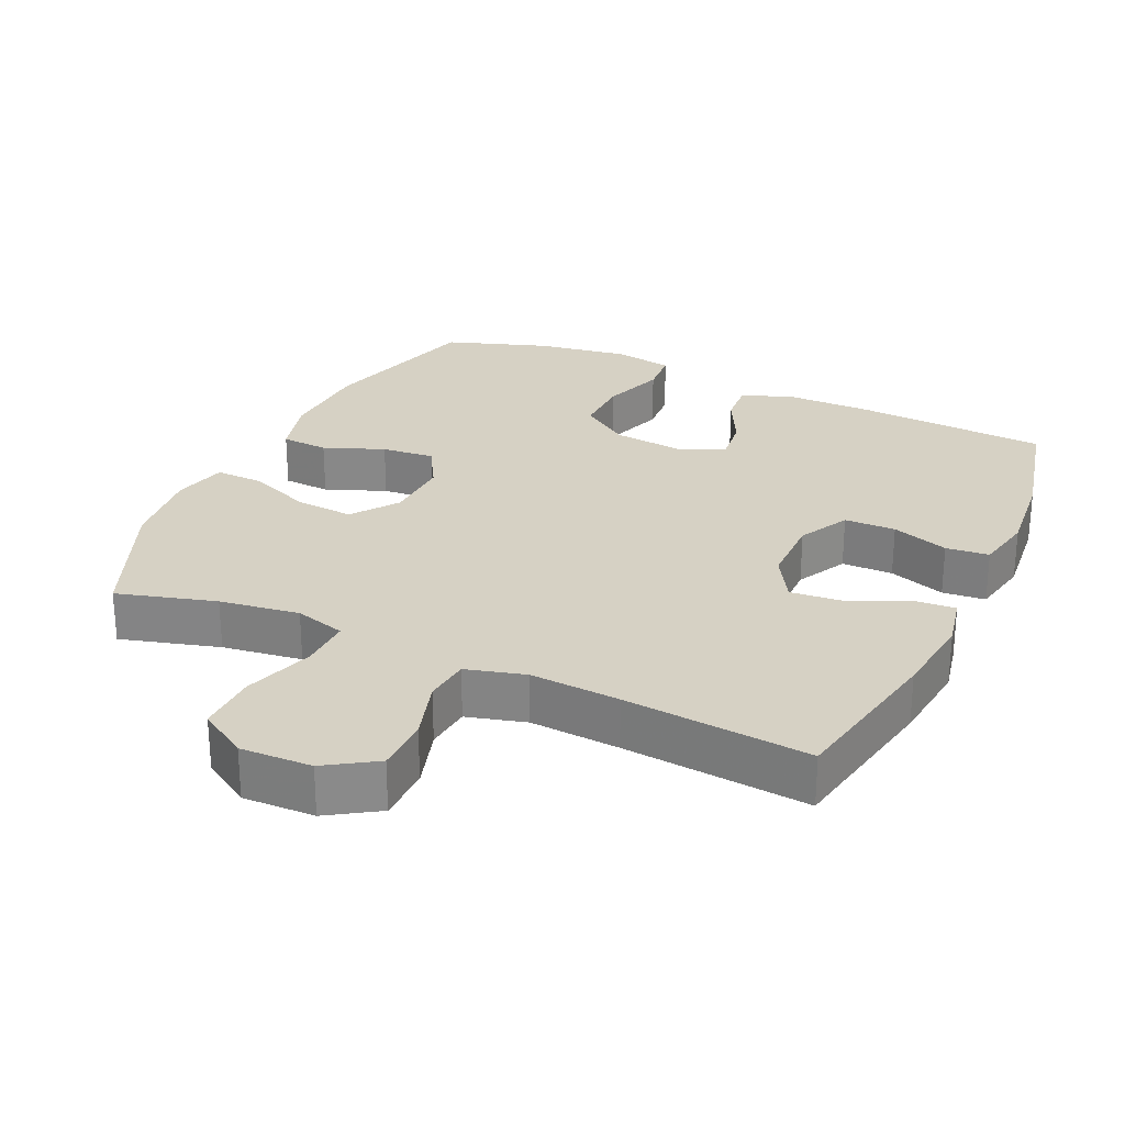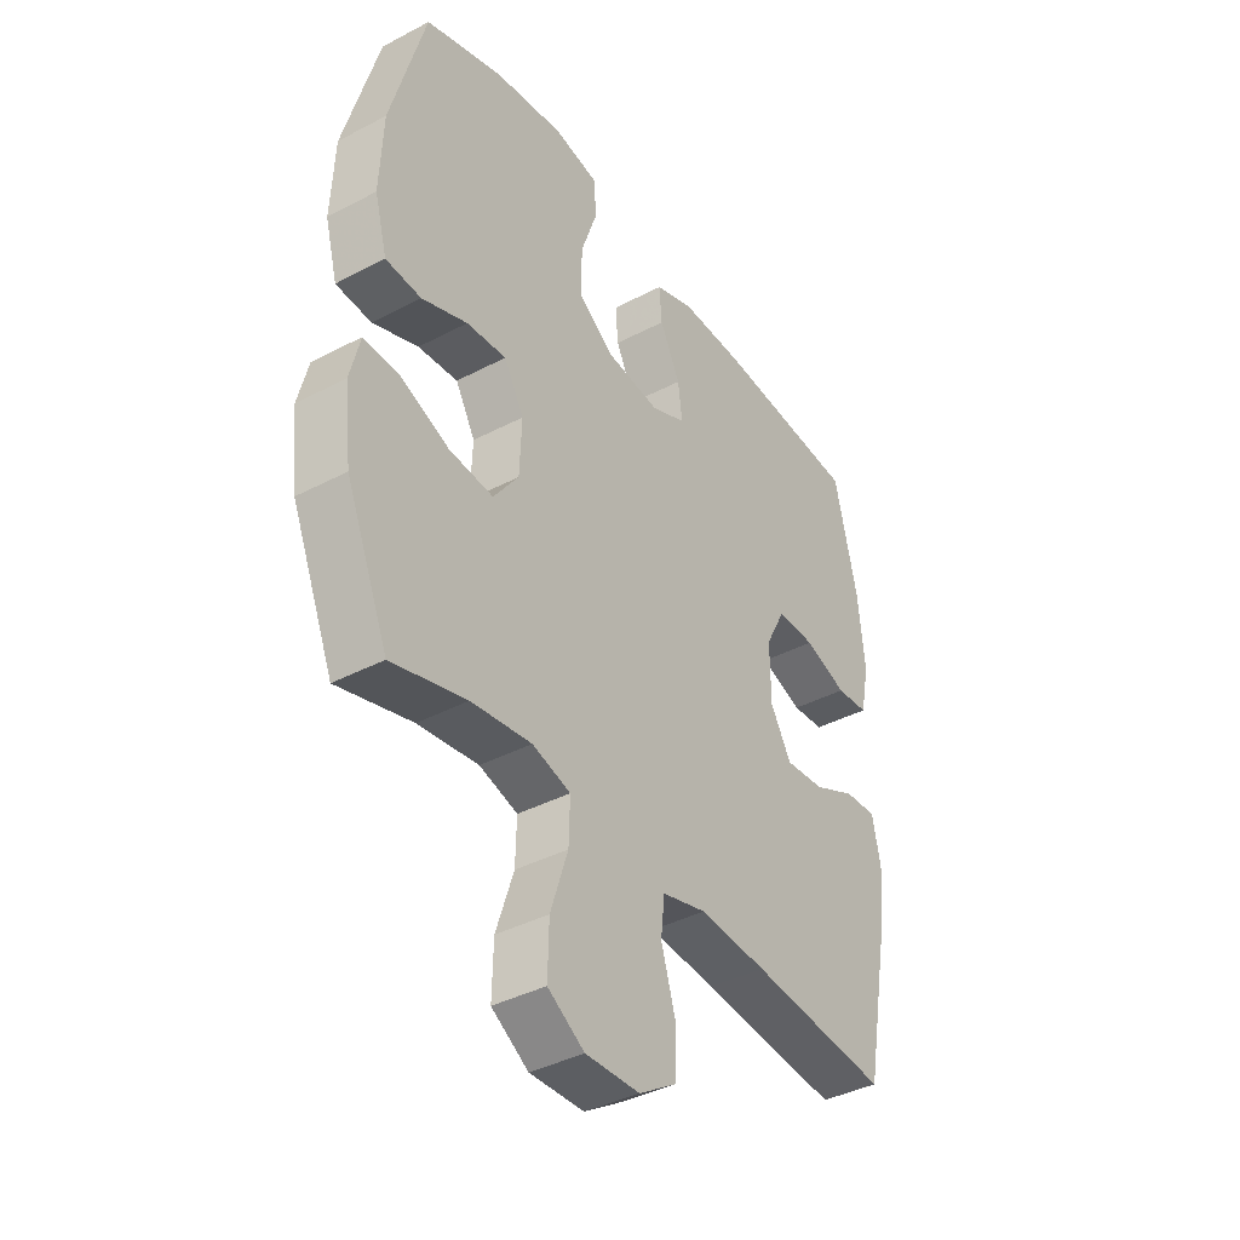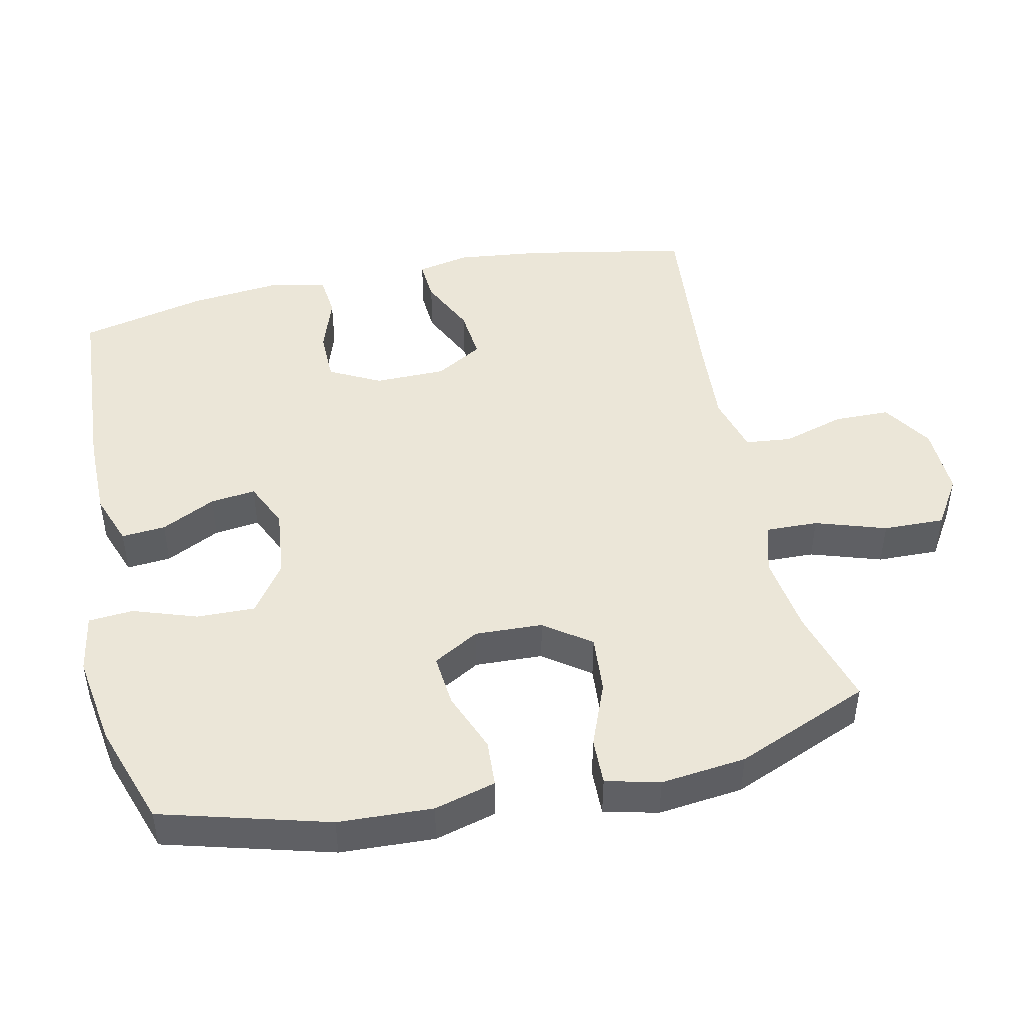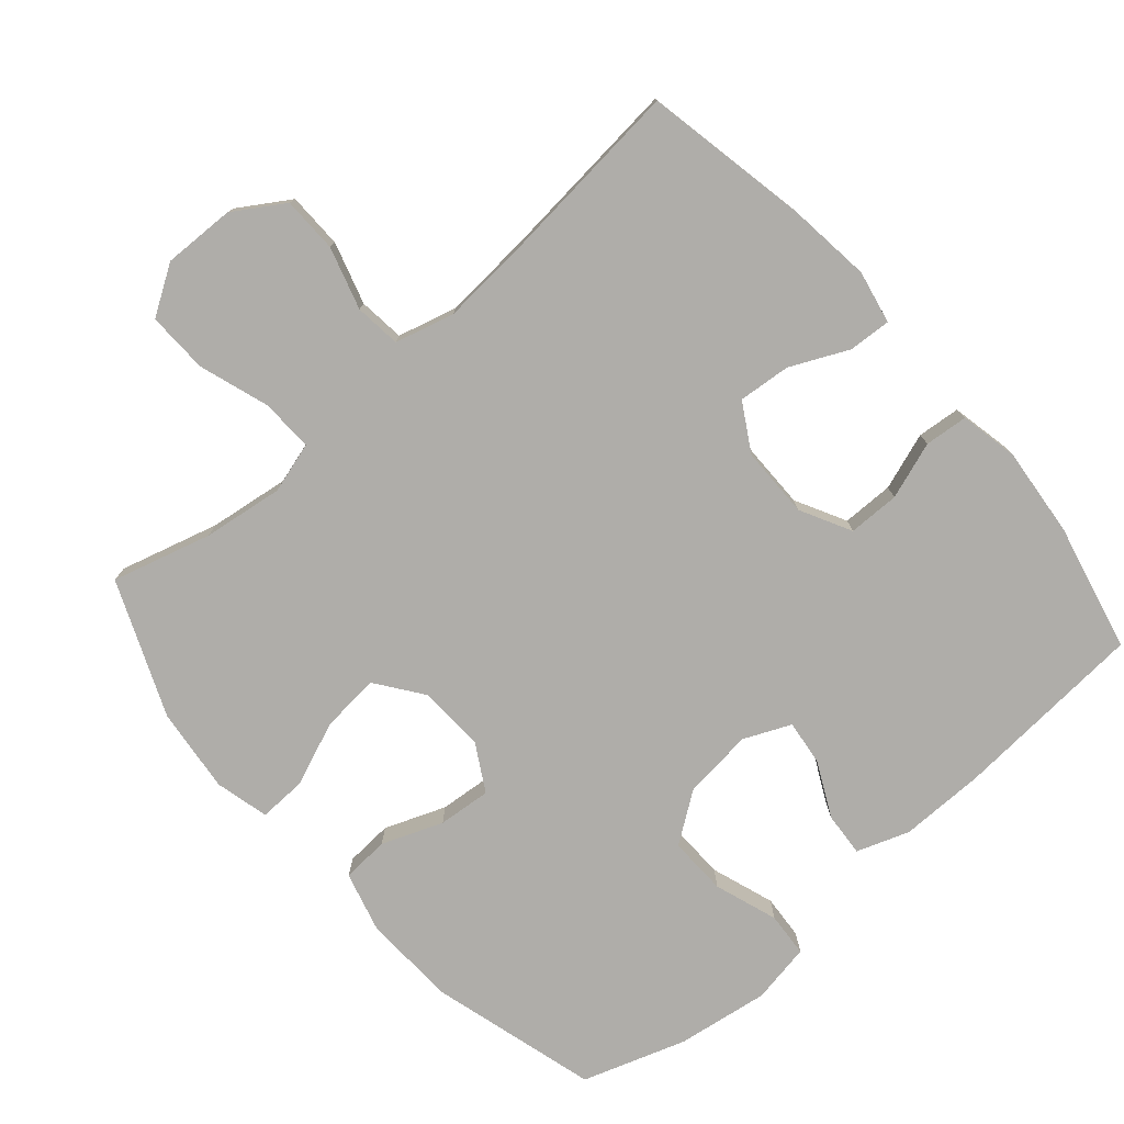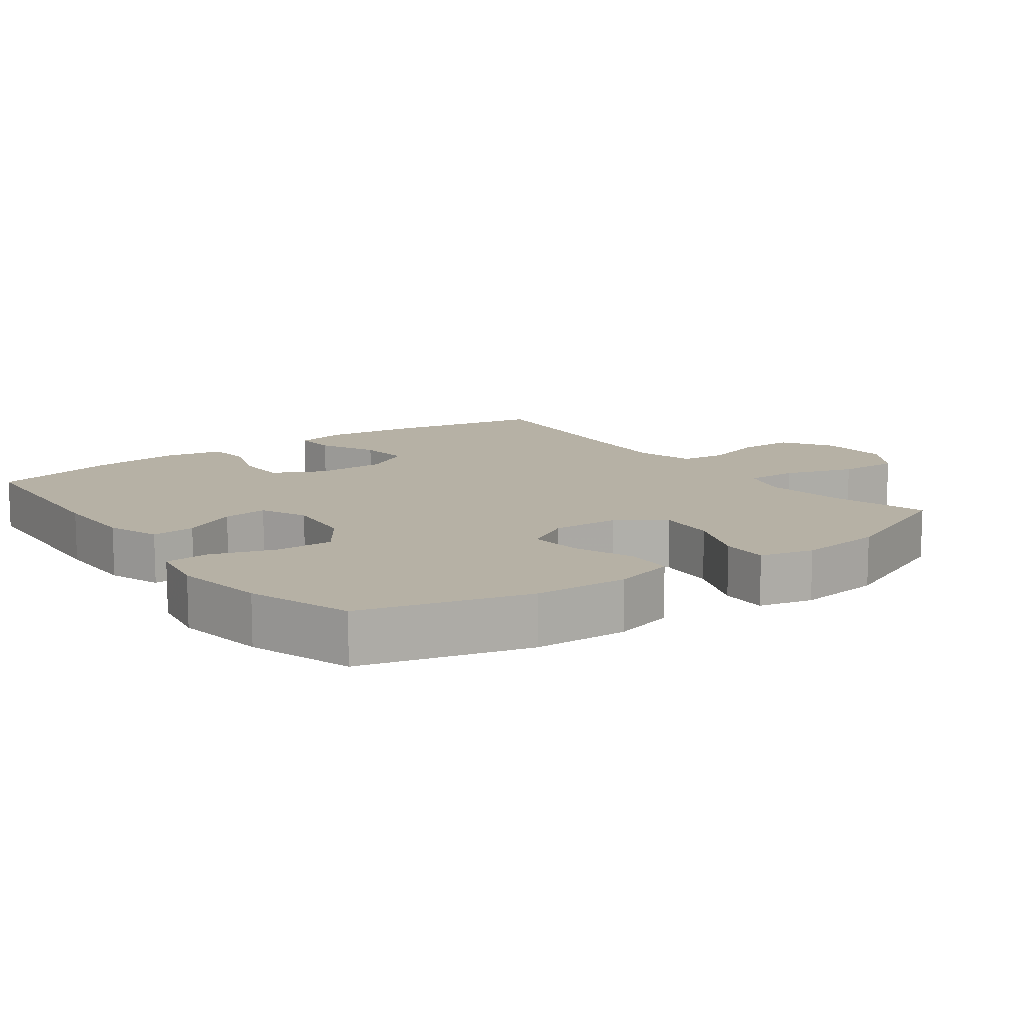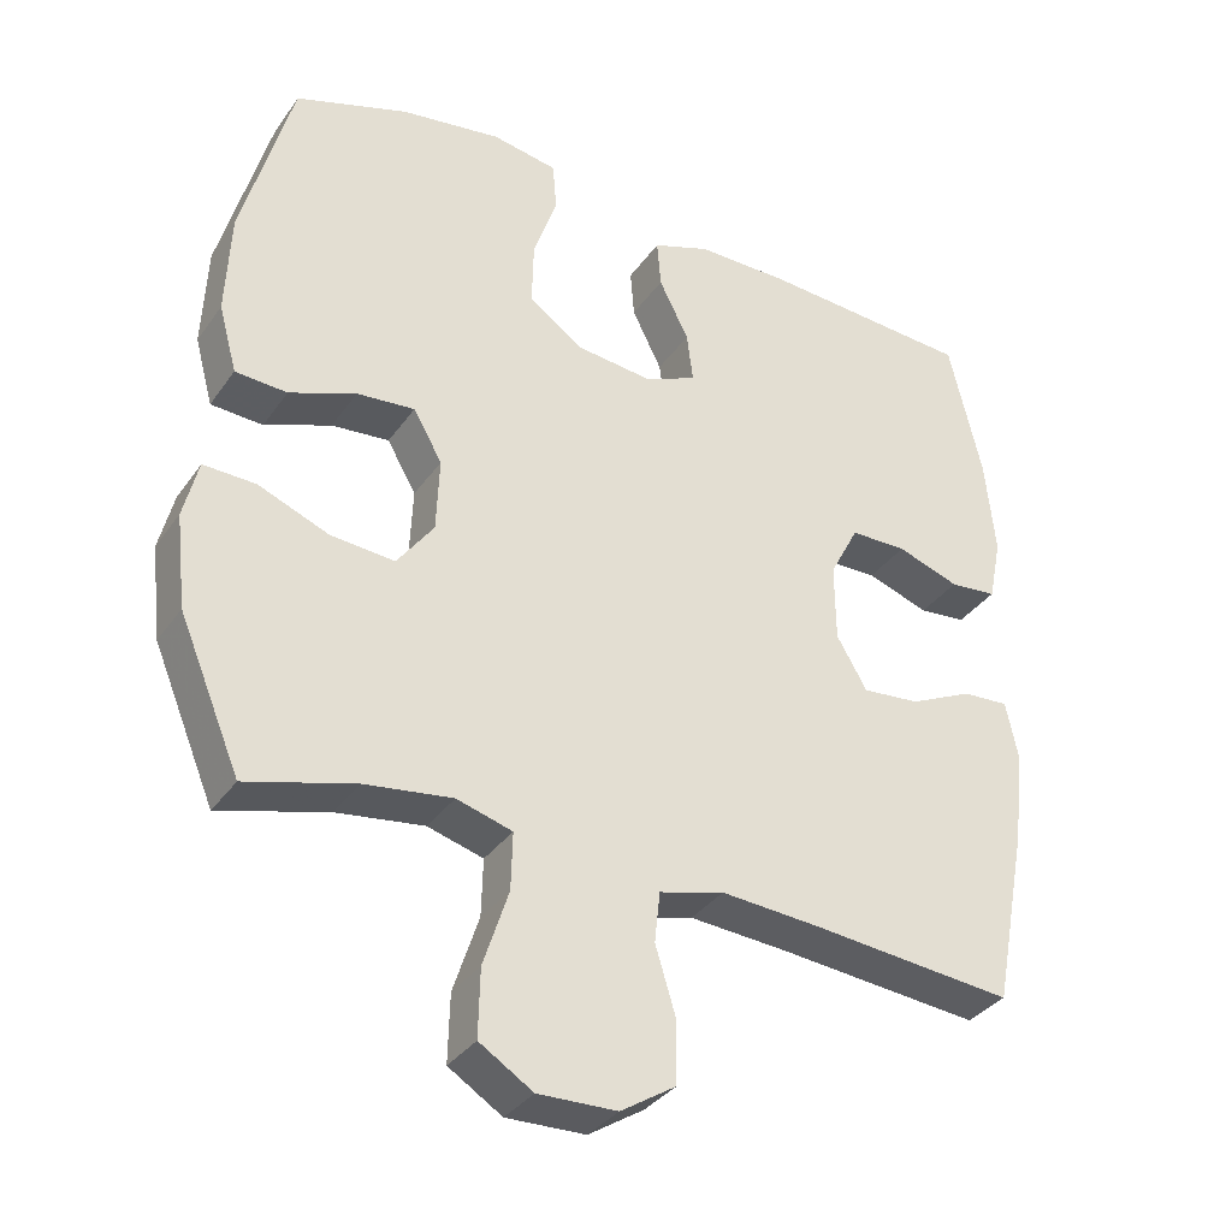
<metadata>
{"format":"obj","ext":"obj","renderer":"f3d","projection":"perspective","resolution":1024,"background":"white","views":[{"elev":26.9,"azim":-155.3,"up":"+Y"},{"elev":-39.4,"azim":123.2,"up":"+Z"},{"elev":46.1,"azim":77.7,"up":"+Y"},{"elev":-77.3,"azim":-138.8,"up":"+Y"},{"elev":12.0,"azim":53.7,"up":"+Y"},{"elev":-34.5,"azim":149.9,"up":"+Z"}]}
</metadata>
<code>
v 0.5 0.07 0.5
v 0.566 0.07 0.261
v 0.572 0.07 0.126
v 0.548 0.07 0.038
v 0.48 0.07 0.034
v 0.393 0.07 0.068
v 0.317 0.07 0.075
v 0.279 0.07 0.009
v 0.283 0.07 -0.088
v 0.331 0.07 -0.154
v 0.415 0.07 -0.147
v 0.508 0.07 -0.11
v 0.576 0.07 -0.108
v 0.595 0.07 -0.185
v 0.581 0.07 -0.307
v 0.5 0.07 -0.5
v 0.358 0.07 -0.46
v 0.243 0.07 -0.444
v 0.17 0.07 -0.465
v 0.172 0.07 -0.54
v 0.205 0.07 -0.641
v 0.207 0.07 -0.729
v 0.137 0.07 -0.773
v 0.034 0.07 -0.77
v -0.038 0.07 -0.724
v -0.039 0.07 -0.644
v -0.012 0.07 -0.555
v -0.019 0.07 -0.489
v -0.104 0.07 -0.466
v -0.233 0.07 -0.475
v -0.5 0.07 -0.5
v -0.545 0.07 -0.265
v -0.559 0.07 -0.143
v -0.543 0.07 -0.067
v -0.482 0.07 -0.071
v -0.399 0.07 -0.11
v -0.324 0.07 -0.117
v -0.284 0.07 -0.049
v -0.283 0.07 0.053
v -0.321 0.07 0.126
v -0.395 0.07 0.127
v -0.477 0.07 0.099
v -0.539 0.07 0.105
v -0.556 0.07 0.189
v -0.543 0.07 0.317
v -0.5 0.07 0.5
v -0.222 0.07 0.518
v -0.1 0.07 0.518
v -0.025 0.07 0.491
v -0.03 0.07 0.428
v -0.069 0.07 0.35
v -0.077 0.07 0.285
v -0.01 0.07 0.255
v 0.091 0.07 0.266
v 0.162 0.07 0.316
v 0.16 0.07 0.4
v 0.129 0.07 0.491
v 0.134 0.07 0.555
v 0.22 0.07 0.57
v 0.352 0.07 0.55
v 0.5 0 0.5
v 0.566 0 0.261
v 0.572 0 0.126
v 0.548 0 0.038
v 0.48 0 0.034
v 0.393 0 0.068
v 0.317 0 0.075
v 0.279 0 0.009
v 0.283 0 -0.088
v 0.331 0 -0.154
v 0.415 0 -0.147
v 0.508 0 -0.11
v 0.576 0 -0.108
v 0.595 0 -0.185
v 0.581 0 -0.307
v 0.5 0 -0.5
v 0.358 0 -0.46
v 0.243 0 -0.444
v 0.17 0 -0.465
v 0.172 0 -0.54
v 0.205 0 -0.641
v 0.207 0 -0.729
v 0.137 0 -0.773
v 0.034 0 -0.77
v -0.038 0 -0.724
v -0.039 0 -0.644
v -0.012 0 -0.555
v -0.019 0 -0.489
v -0.104 0 -0.466
v -0.233 0 -0.475
v -0.5 0 -0.5
v -0.545 0 -0.265
v -0.559 0 -0.143
v -0.543 0 -0.067
v -0.482 0 -0.071
v -0.399 0 -0.11
v -0.324 0 -0.117
v -0.284 0 -0.049
v -0.283 0 0.053
v -0.321 0 0.126
v -0.395 0 0.127
v -0.477 0 0.099
v -0.539 0 0.105
v -0.556 0 0.189
v -0.543 0 0.317
v -0.5 0 0.5
v -0.222 0 0.518
v -0.1 0 0.518
v -0.025 0 0.491
v -0.03 0 0.428
v -0.069 0 0.35
v -0.077 0 0.285
v -0.01 0 0.255
v 0.091 0 0.266
v 0.162 0 0.316
v 0.16 0 0.4
v 0.129 0 0.491
v 0.134 0 0.555
v 0.22 0 0.57
v 0.352 0 0.55
f 56 57 58 59
f 55 56 59 60
f 48 49 50 51
f 48 51 52
f 47 48 52
f 46 47 52
f 45 46 52
f 44 45 52 53
f 41 42 43 44
f 40 41 44 53
f 33 34 35 36
f 33 36 37
f 30 31 32 33
f 29 30 33 37
f 28 29 37 38
f 24 25 26 27
f 24 27 28
f 23 24 28
f 20 21 22 23
f 19 20 23 28
f 18 19 28 38
f 14 15 16 17
f 11 12 13 14
f 10 11 14 17
f 9 10 17 18
f 3 4 5 6
f 3 6 7
f 2 3 7
f 55 60 1 2
f 54 55 2 7
f 39 40 53 54
f 39 54 7 8
f 18 38 39
f 8 9 18 39
f 119 118 117 116
f 120 119 116 115
f 111 110 109 108
f 112 111 108
f 112 108 107
f 112 107 106
f 112 106 105
f 113 112 105 104
f 104 103 102 101
f 113 104 101 100
f 96 95 94 93
f 97 96 93
f 93 92 91 90
f 97 93 90 89
f 98 97 89 88
f 87 86 85 84
f 88 87 84
f 88 84 83
f 83 82 81 80
f 88 83 80 79
f 98 88 79 78
f 77 76 75 74
f 74 73 72 71
f 77 74 71 70
f 78 77 70 69
f 66 65 64 63
f 67 66 63
f 67 63 62
f 62 61 120 115
f 67 62 115 114
f 114 113 100 99
f 68 67 114 99
f 99 98 78
f 99 78 69 68
f 1 61 62 2
f 2 62 63 3
f 3 63 64 4
f 4 64 65 5
f 5 65 66 6
f 6 66 67 7
f 7 67 68 8
f 8 68 69 9
f 9 69 70 10
f 10 70 71 11
f 11 71 72 12
f 12 72 73 13
f 13 73 74 14
f 14 74 75 15
f 15 75 76 16
f 16 76 77 17
f 17 77 78 18
f 18 78 79 19
f 19 79 80 20
f 20 80 81 21
f 21 81 82 22
f 22 82 83 23
f 23 83 84 24
f 24 84 85 25
f 25 85 86 26
f 26 86 87 27
f 27 87 88 28
f 28 88 89 29
f 29 89 90 30
f 30 90 91 31
f 31 91 92 32
f 32 92 93 33
f 33 93 94 34
f 34 94 95 35
f 35 95 96 36
f 36 96 97 37
f 37 97 98 38
f 38 98 99 39
f 39 99 100 40
f 40 100 101 41
f 41 101 102 42
f 42 102 103 43
f 43 103 104 44
f 44 104 105 45
f 45 105 106 46
f 46 106 107 47
f 47 107 108 48
f 48 108 109 49
f 49 109 110 50
f 50 110 111 51
f 51 111 112 52
f 52 112 113 53
f 53 113 114 54
f 54 114 115 55
f 55 115 116 56
f 56 116 117 57
f 57 117 118 58
f 58 118 119 59
f 59 119 120 60
f 60 120 61 1

</code>
